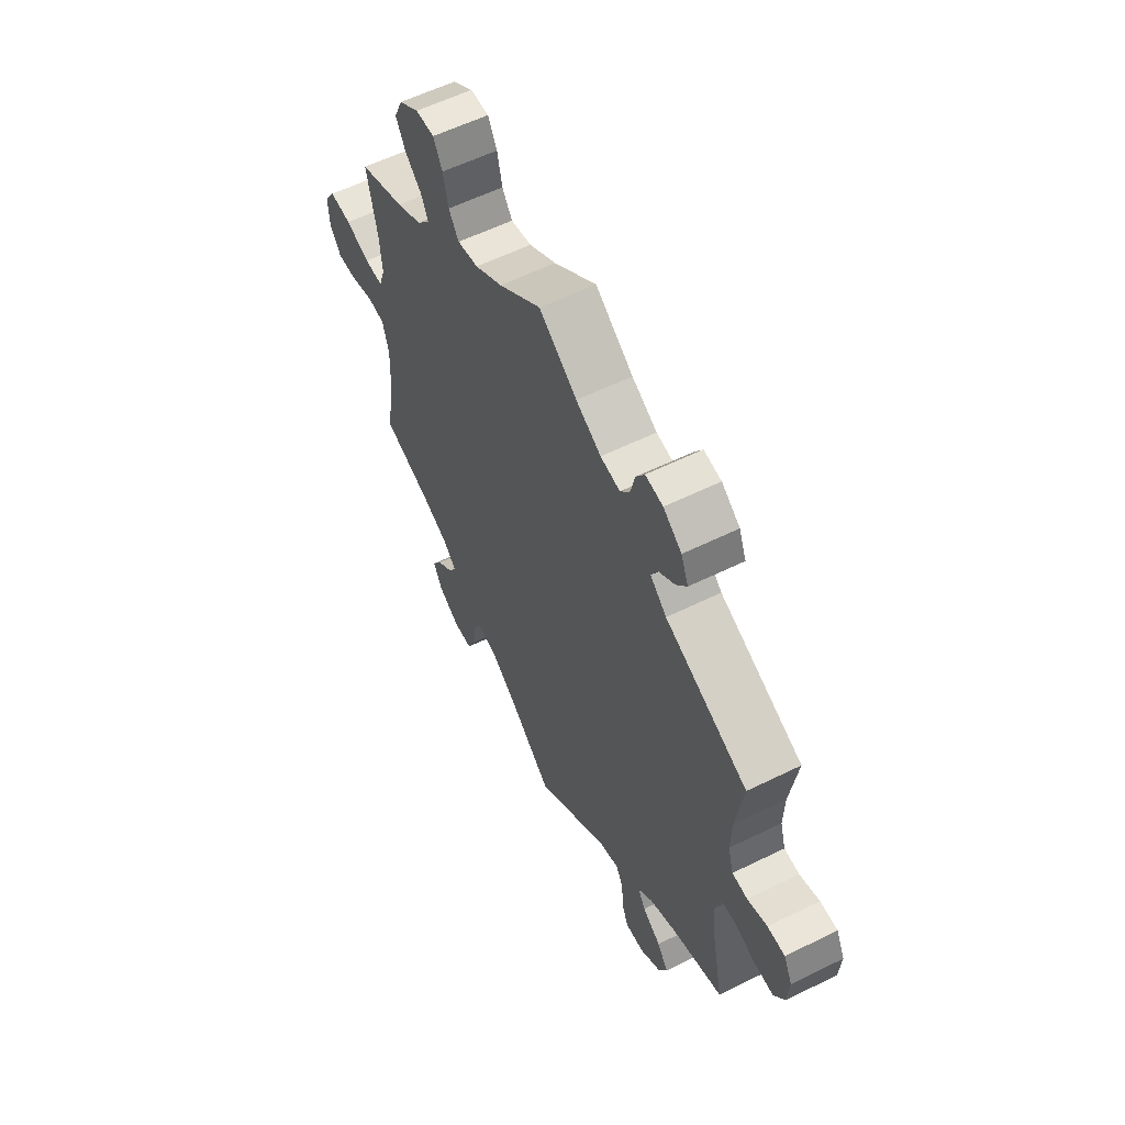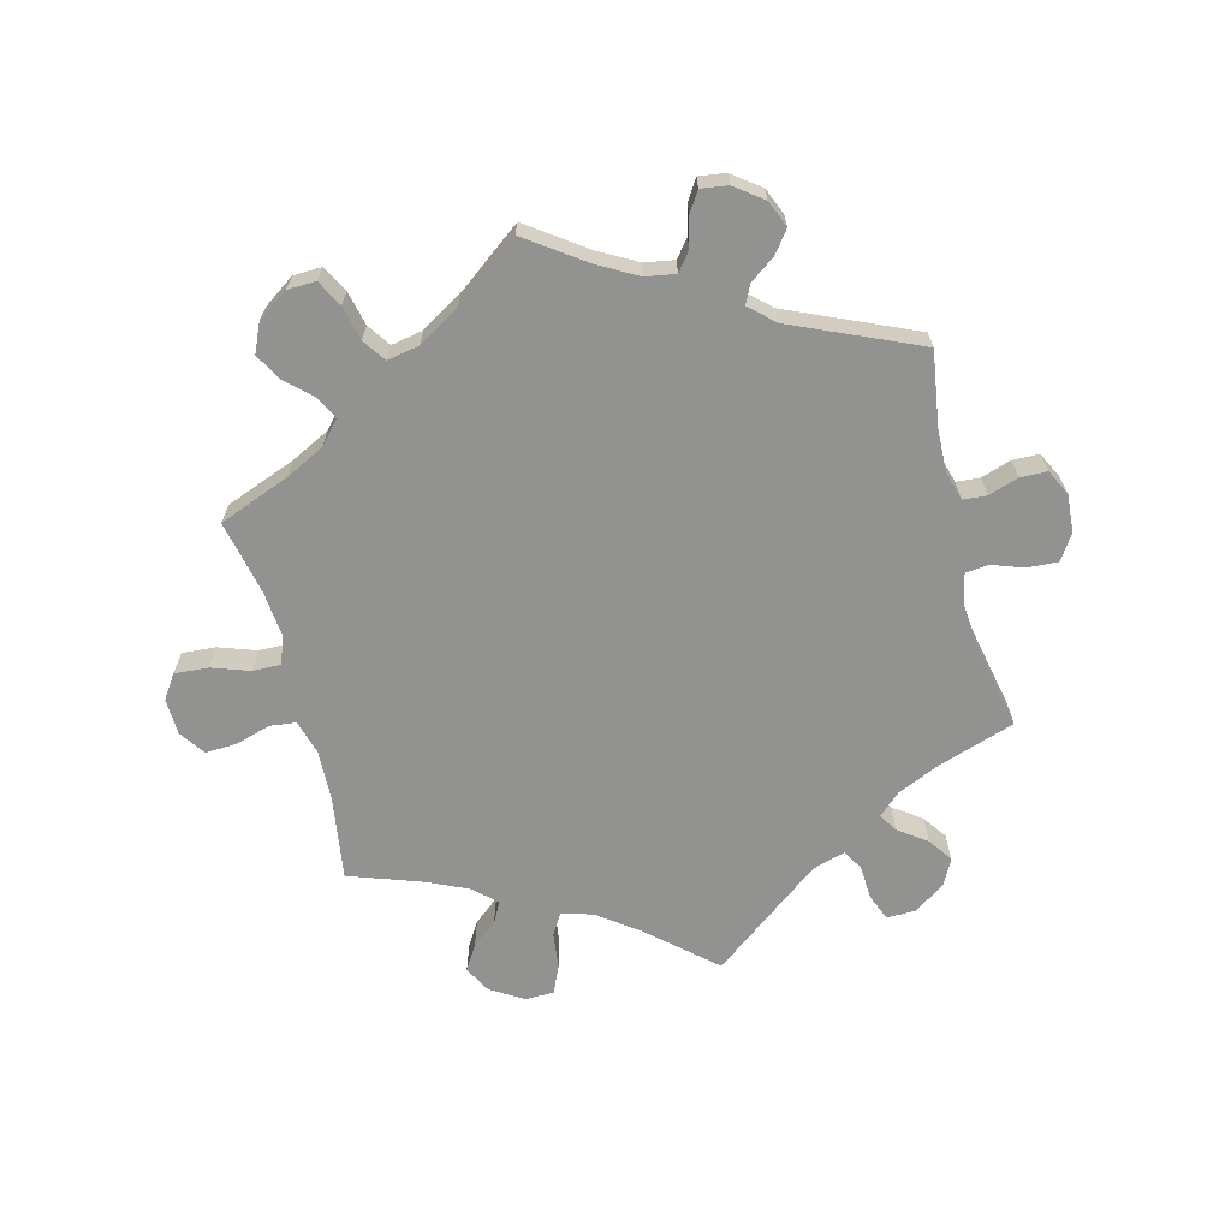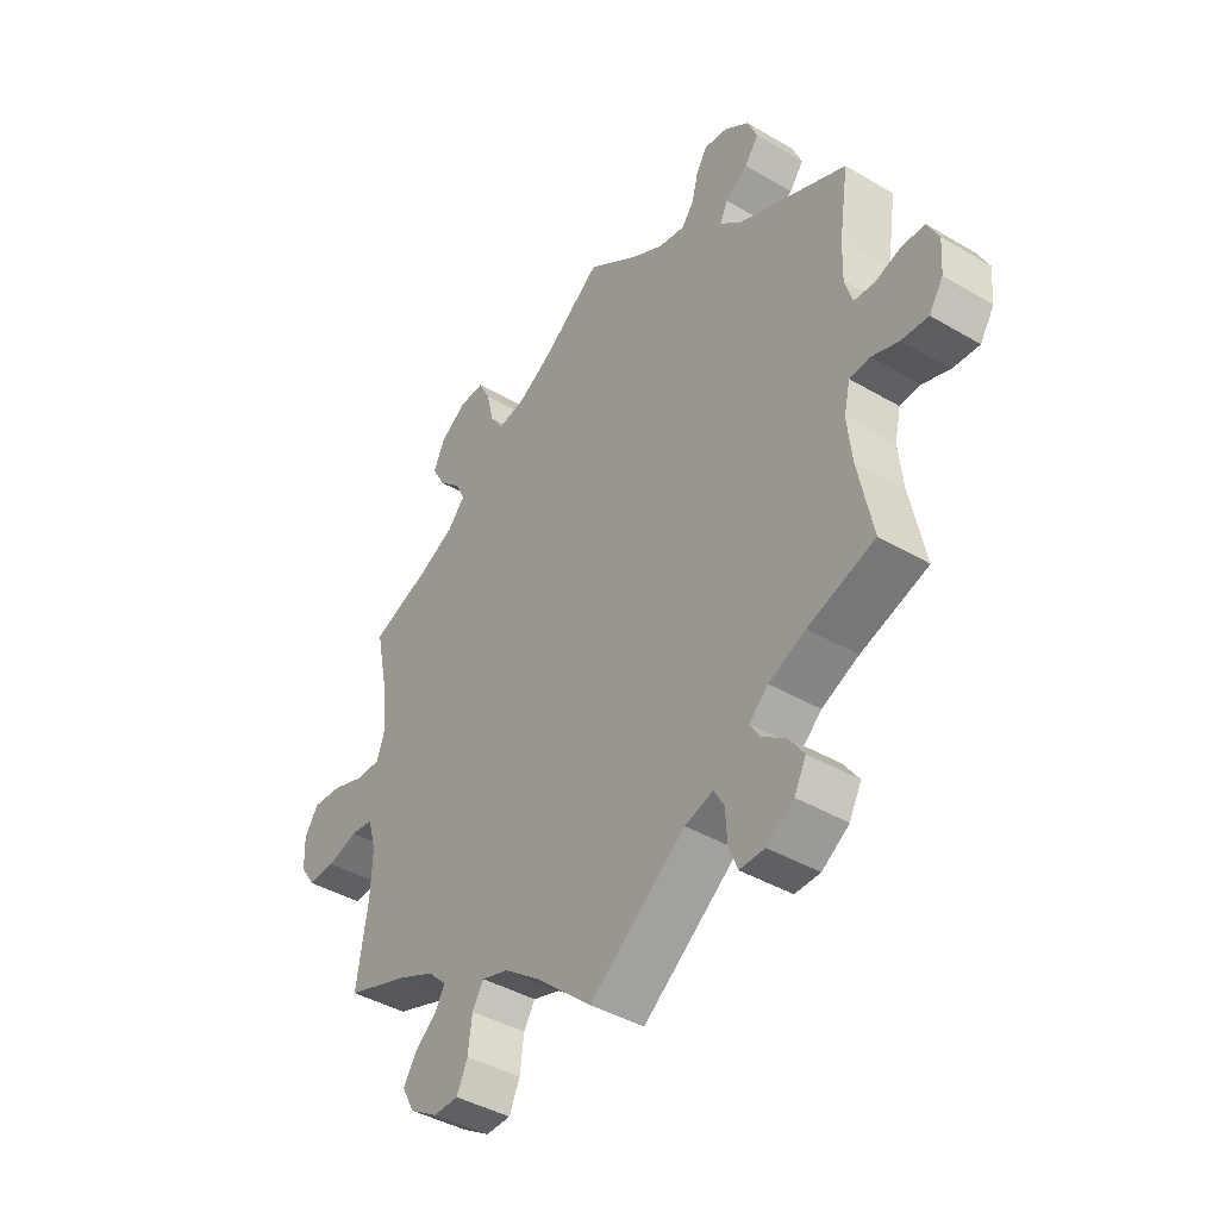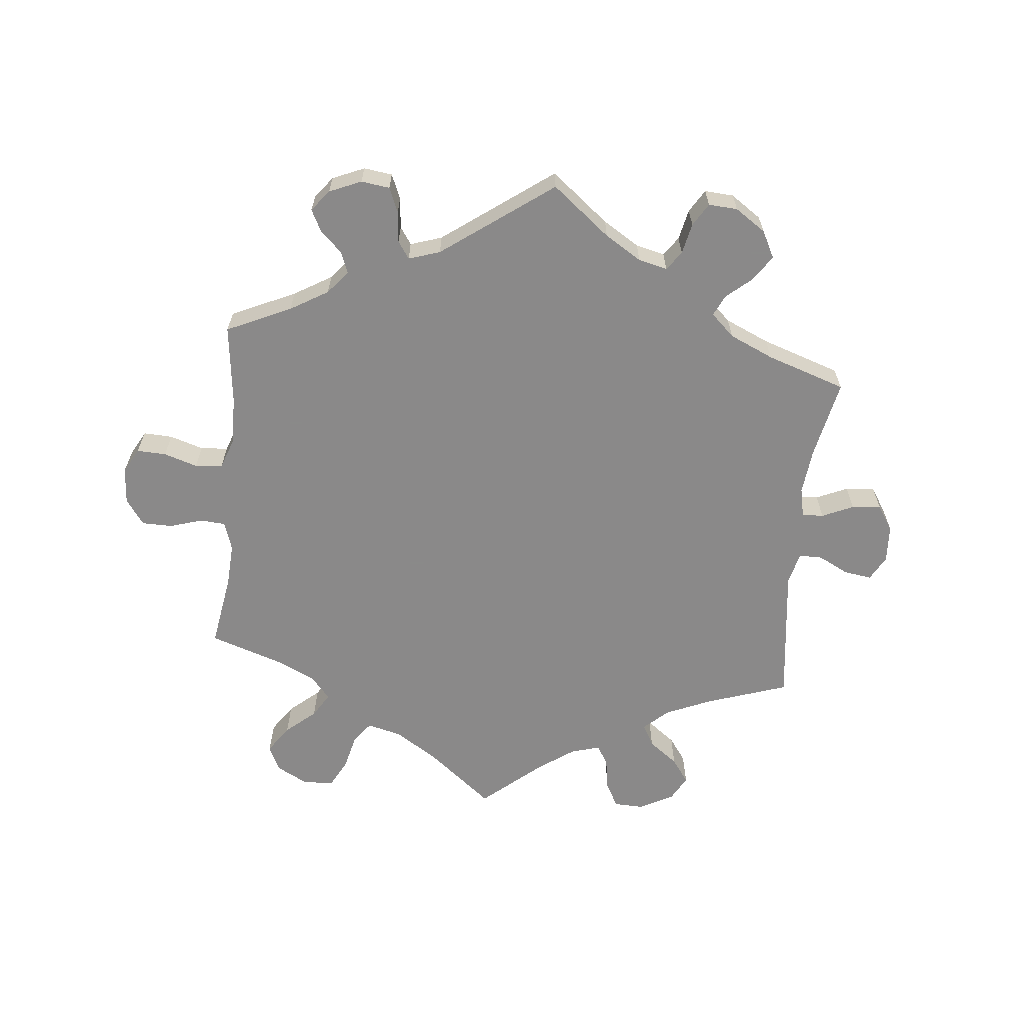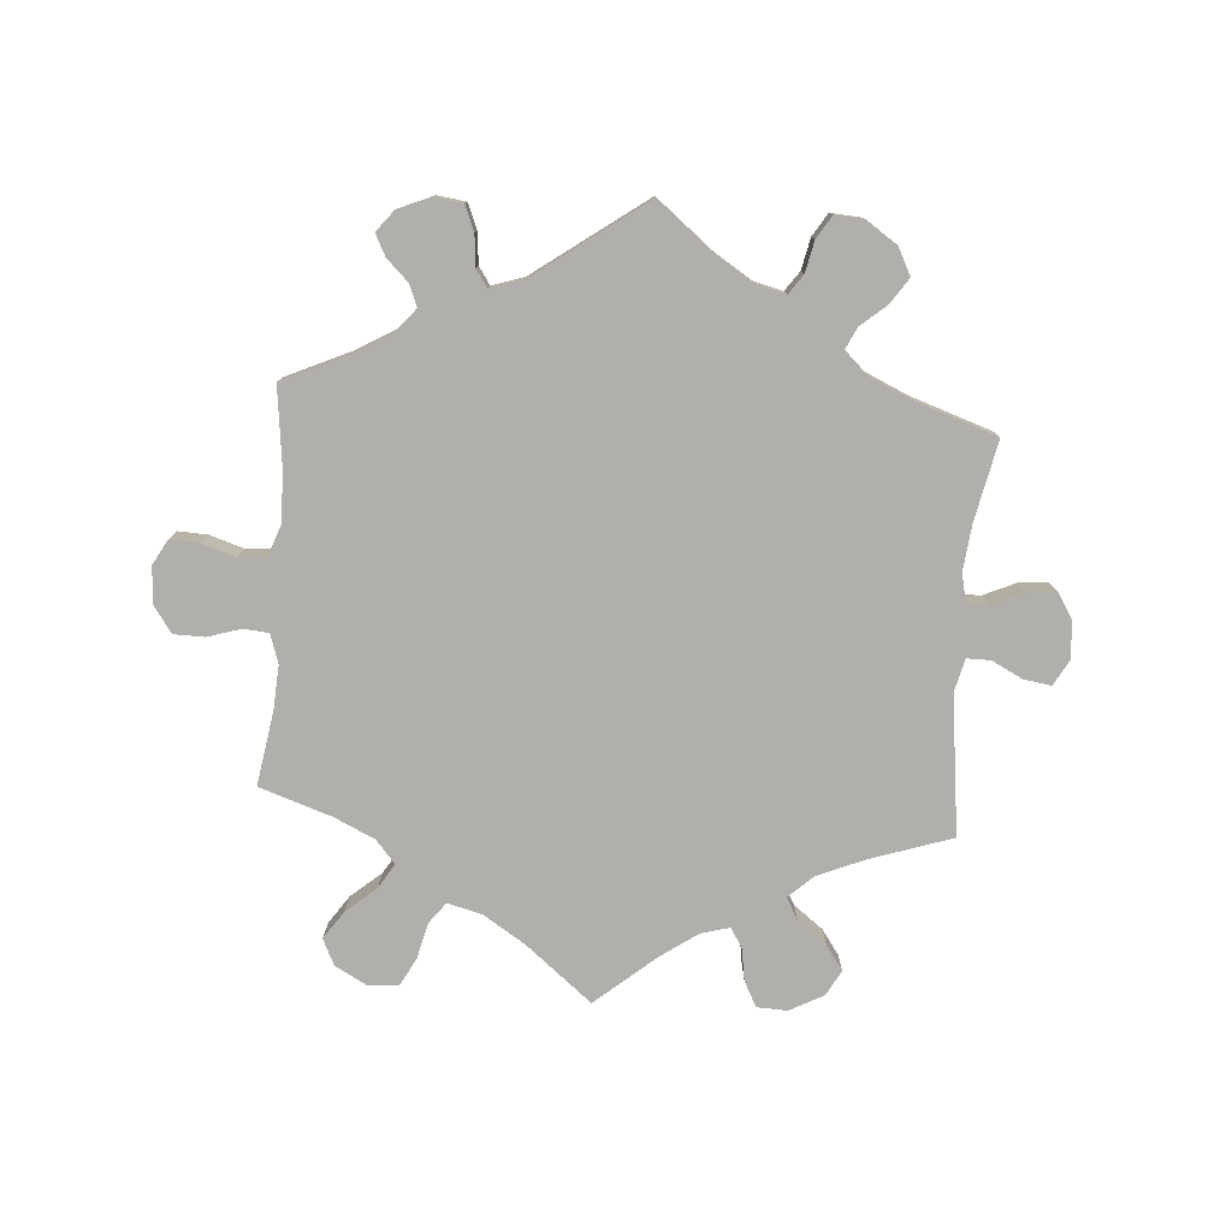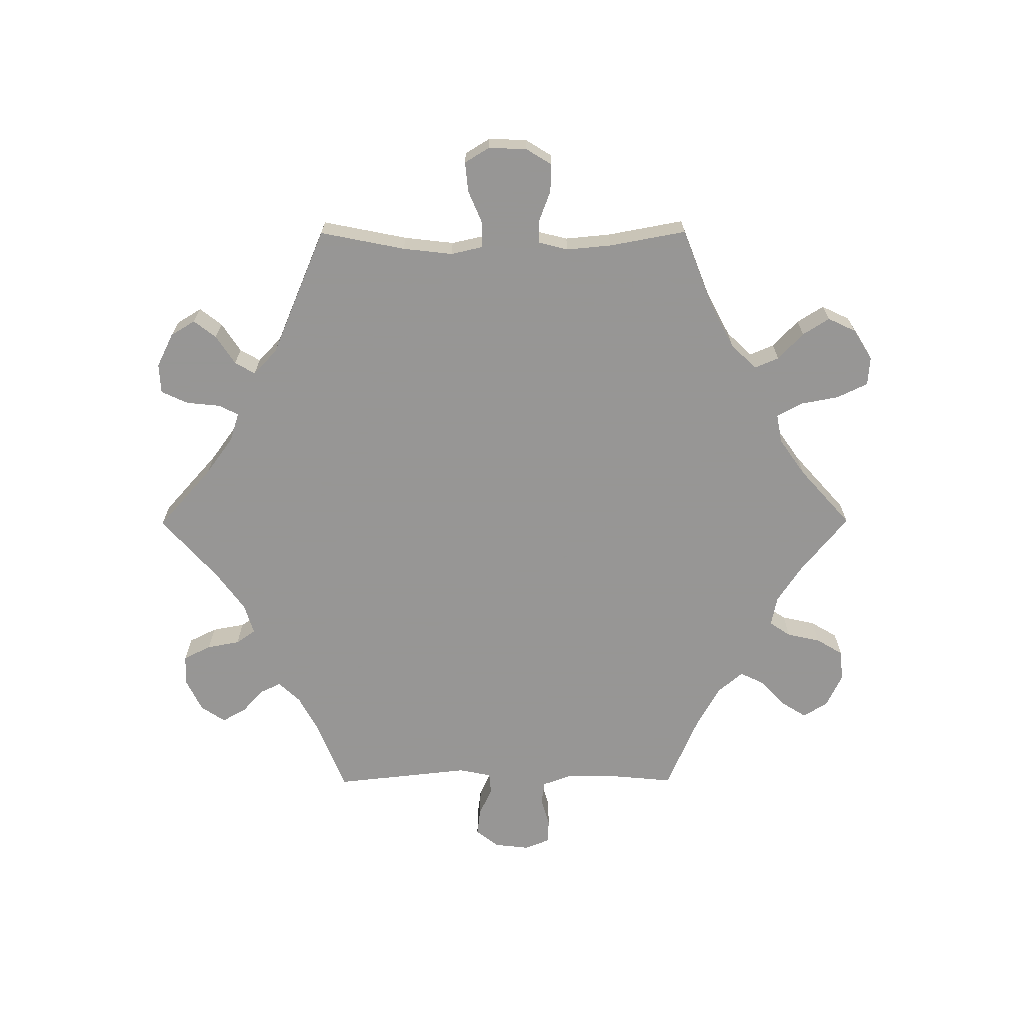
<metadata>
{"format":"obj","ext":"obj","renderer":"f3d","projection":"perspective","resolution":1024,"background":"white","views":[{"elev":58.2,"azim":63.0,"up":"+Z"},{"elev":-66.3,"azim":14.5,"up":"+Y"},{"elev":-41.6,"azim":54.6,"up":"+Z"},{"elev":-63.3,"azim":54.2,"up":"+Y"},{"elev":-78.3,"azim":55.6,"up":"+Y"},{"elev":-67.8,"azim":-149.8,"up":"+Y"}]}
</metadata>
<code>
v -0.481 0.07 -0.159
v -0.478 0.07 -0.082
v -0.493 0.07 -0.03
v -0.533 0.07 -0.025
v -0.587 0.07 -0.041
v -0.635 0.07 -0.043
v -0.662 0.07 -0.004
v -0.664 0.07 0.051
v -0.639 0.07 0.088
v -0.587 0.07 0.084
v -0.53 0.07 0.064
v -0.486 0.07 0.063
v -0.471 0.07 0.106
v -0.477 0.07 0.174
v -0.501 0.07 0.289
v -0.393 0.07 0.33
v -0.333 0.07 0.36
v -0.302 0.07 0.395
v -0.319 0.07 0.43
v -0.358 0.07 0.466
v -0.381 0.07 0.507
v -0.361 0.07 0.551
v -0.314 0.07 0.583
v -0.27 0.07 0.584
v -0.249 0.07 0.544
v -0.237 0.07 0.491
v -0.213 0.07 0.456
v -0.164 0.07 0.465
v -0.1 0.07 0.503
v 0 0.07 0.578
v 0.089 0.07 0.515
v 0.148 0.07 0.482
v 0.194 0.07 0.474
v 0.216 0.07 0.502
v 0.227 0.07 0.547
v 0.247 0.07 0.578
v 0.288 0.07 0.572
v 0.331 0.07 0.54
v 0.348 0.07 0.499
v 0.323 0.07 0.466
v 0.284 0.07 0.438
v 0.27 0.07 0.409
v 0.308 0.07 0.375
v 0.501 0.07 0.29
v 0.484 0.07 0.177
v 0.482 0.07 0.111
v 0.495 0.07 0.067
v 0.531 0.07 0.064
v 0.577 0.07 0.079
v 0.618 0.07 0.078
v 0.638 0.07 0.038
v 0.634 0.07 -0.019
v 0.609 0.07 -0.058
v 0.562 0.07 -0.055
v 0.514 0.07 -0.038
v 0.478 0.07 -0.041
v 0.467 0.07 -0.089
v 0.475 0.07 -0.163
v 0.501 0.07 -0.289
v 0.383 0.07 -0.328
v 0.318 0.07 -0.357
v 0.284 0.07 -0.388
v 0.302 0.07 -0.416
v 0.345 0.07 -0.447
v 0.371 0.07 -0.484
v 0.35 0.07 -0.525
v 0.302 0.07 -0.557
v 0.258 0.07 -0.558
v 0.242 0.07 -0.518
v 0.239 0.07 -0.465
v 0.221 0.07 -0.434
v 0.171 0.07 -0.449
v 0.001 0.07 -0.578
v -0.099 0.07 -0.49
v -0.161 0.07 -0.444
v -0.209 0.07 -0.429
v -0.229 0.07 -0.462
v -0.236 0.07 -0.518
v -0.255 0.07 -0.56
v -0.299 0.07 -0.561
v -0.349 0.07 -0.53
v -0.371 0.07 -0.489
v -0.348 0.07 -0.452
v -0.309 0.07 -0.42
v -0.292 0.07 -0.389
v -0.325 0.07 -0.357
v -0.388 0.07 -0.328
v -0.501 0.07 -0.288
v -0.481 0 -0.159
v -0.478 0 -0.082
v -0.493 0 -0.03
v -0.533 0 -0.025
v -0.587 0 -0.041
v -0.635 0 -0.043
v -0.662 0 -0.004
v -0.664 0 0.051
v -0.639 0 0.088
v -0.587 0 0.084
v -0.53 0 0.064
v -0.486 0 0.063
v -0.471 0 0.106
v -0.477 0 0.174
v -0.501 0 0.289
v -0.393 0 0.33
v -0.333 0 0.36
v -0.302 0 0.395
v -0.319 0 0.43
v -0.358 0 0.466
v -0.381 0 0.507
v -0.361 0 0.551
v -0.314 0 0.583
v -0.27 0 0.584
v -0.249 0 0.544
v -0.237 0 0.491
v -0.213 0 0.456
v -0.164 0 0.465
v -0.1 0 0.503
v 0 0 0.578
v 0.089 0 0.515
v 0.148 0 0.482
v 0.194 0 0.474
v 0.216 0 0.502
v 0.227 0 0.547
v 0.247 0 0.578
v 0.288 0 0.572
v 0.331 0 0.54
v 0.348 0 0.499
v 0.323 0 0.466
v 0.284 0 0.438
v 0.27 0 0.409
v 0.308 0 0.375
v 0.501 0 0.29
v 0.484 0 0.177
v 0.482 0 0.111
v 0.495 0 0.067
v 0.531 0 0.064
v 0.577 0 0.079
v 0.618 0 0.078
v 0.638 0 0.038
v 0.634 0 -0.019
v 0.609 0 -0.058
v 0.562 0 -0.055
v 0.514 0 -0.038
v 0.478 0 -0.041
v 0.467 0 -0.089
v 0.475 0 -0.163
v 0.501 0 -0.289
v 0.383 0 -0.328
v 0.318 0 -0.357
v 0.284 0 -0.388
v 0.302 0 -0.416
v 0.345 0 -0.447
v 0.371 0 -0.484
v 0.35 0 -0.525
v 0.302 0 -0.557
v 0.258 0 -0.558
v 0.242 0 -0.518
v 0.239 0 -0.465
v 0.221 0 -0.434
v 0.171 0 -0.449
v 0.001 0 -0.578
v -0.099 0 -0.49
v -0.161 0 -0.444
v -0.209 0 -0.429
v -0.229 0 -0.462
v -0.236 0 -0.518
v -0.255 0 -0.56
v -0.299 0 -0.561
v -0.349 0 -0.53
v -0.371 0 -0.489
v -0.348 0 -0.452
v -0.309 0 -0.42
v -0.292 0 -0.389
v -0.325 0 -0.357
v -0.388 0 -0.328
v -0.501 0 -0.288
f 87 88 1
f 86 87 1 2
f 85 86 2 3
f 81 82 83 84
f 81 84 85
f 80 81 85
f 77 78 79 80
f 76 77 80 85
f 75 76 85 3
f 72 73 74
f 71 72 74 75
f 67 68 69 70
f 67 70 71
f 66 67 71
f 63 64 65 66
f 62 63 66 71
f 61 62 71 75
f 58 59 60
f 57 58 60 61
f 56 57 61 75
f 52 53 54 55
f 52 55 56
f 51 52 56
f 48 49 50 51
f 47 48 51 56
f 46 47 56 75
f 43 44 45
f 42 43 45 46
f 38 39 40 41
f 38 41 42
f 37 38 42
f 34 35 36 37
f 33 34 37 42
f 32 33 42 46
f 29 30 31
f 28 29 31 32
f 27 28 32 46
f 23 24 25 26
f 23 26 27
f 22 23 27
f 19 20 21 22
f 18 19 22 27
f 17 18 27 46
f 14 15 16
f 13 14 16 17
f 12 13 17 46
f 8 9 10 11
f 8 11 12
f 4 5 6 7
f 3 4 7 8
f 12 46 75 3
f 3 8 12
f 89 176 175
f 90 89 175 174
f 91 90 174 173
f 172 171 170 169
f 173 172 169
f 173 169 168
f 168 167 166 165
f 173 168 165 164
f 91 173 164 163
f 162 161 160
f 163 162 160 159
f 158 157 156 155
f 159 158 155
f 159 155 154
f 154 153 152 151
f 159 154 151 150
f 163 159 150 149
f 148 147 146
f 149 148 146 145
f 163 149 145 144
f 143 142 141 140
f 144 143 140
f 144 140 139
f 139 138 137 136
f 144 139 136 135
f 163 144 135 134
f 133 132 131
f 134 133 131 130
f 129 128 127 126
f 130 129 126
f 130 126 125
f 125 124 123 122
f 130 125 122 121
f 134 130 121 120
f 119 118 117
f 120 119 117 116
f 134 120 116 115
f 114 113 112 111
f 115 114 111
f 115 111 110
f 110 109 108 107
f 115 110 107 106
f 134 115 106 105
f 104 103 102
f 105 104 102 101
f 134 105 101 100
f 99 98 97 96
f 100 99 96
f 95 94 93 92
f 96 95 92 91
f 91 163 134 100
f 100 96 91
f 1 89 90 2
f 2 90 91 3
f 3 91 92 4
f 4 92 93 5
f 5 93 94 6
f 6 94 95 7
f 7 95 96 8
f 8 96 97 9
f 9 97 98 10
f 10 98 99 11
f 11 99 100 12
f 12 100 101 13
f 13 101 102 14
f 14 102 103 15
f 15 103 104 16
f 16 104 105 17
f 17 105 106 18
f 18 106 107 19
f 19 107 108 20
f 20 108 109 21
f 21 109 110 22
f 22 110 111 23
f 23 111 112 24
f 24 112 113 25
f 25 113 114 26
f 26 114 115 27
f 27 115 116 28
f 28 116 117 29
f 29 117 118 30
f 30 118 119 31
f 31 119 120 32
f 32 120 121 33
f 33 121 122 34
f 34 122 123 35
f 35 123 124 36
f 36 124 125 37
f 37 125 126 38
f 38 126 127 39
f 39 127 128 40
f 40 128 129 41
f 41 129 130 42
f 42 130 131 43
f 43 131 132 44
f 44 132 133 45
f 45 133 134 46
f 46 134 135 47
f 47 135 136 48
f 48 136 137 49
f 49 137 138 50
f 50 138 139 51
f 51 139 140 52
f 52 140 141 53
f 53 141 142 54
f 54 142 143 55
f 55 143 144 56
f 56 144 145 57
f 57 145 146 58
f 58 146 147 59
f 59 147 148 60
f 60 148 149 61
f 61 149 150 62
f 62 150 151 63
f 63 151 152 64
f 64 152 153 65
f 65 153 154 66
f 66 154 155 67
f 67 155 156 68
f 68 156 157 69
f 69 157 158 70
f 70 158 159 71
f 71 159 160 72
f 72 160 161 73
f 73 161 162 74
f 74 162 163 75
f 75 163 164 76
f 76 164 165 77
f 77 165 166 78
f 78 166 167 79
f 79 167 168 80
f 80 168 169 81
f 81 169 170 82
f 82 170 171 83
f 83 171 172 84
f 84 172 173 85
f 85 173 174 86
f 86 174 175 87
f 87 175 176 88
f 88 176 89 1

</code>
